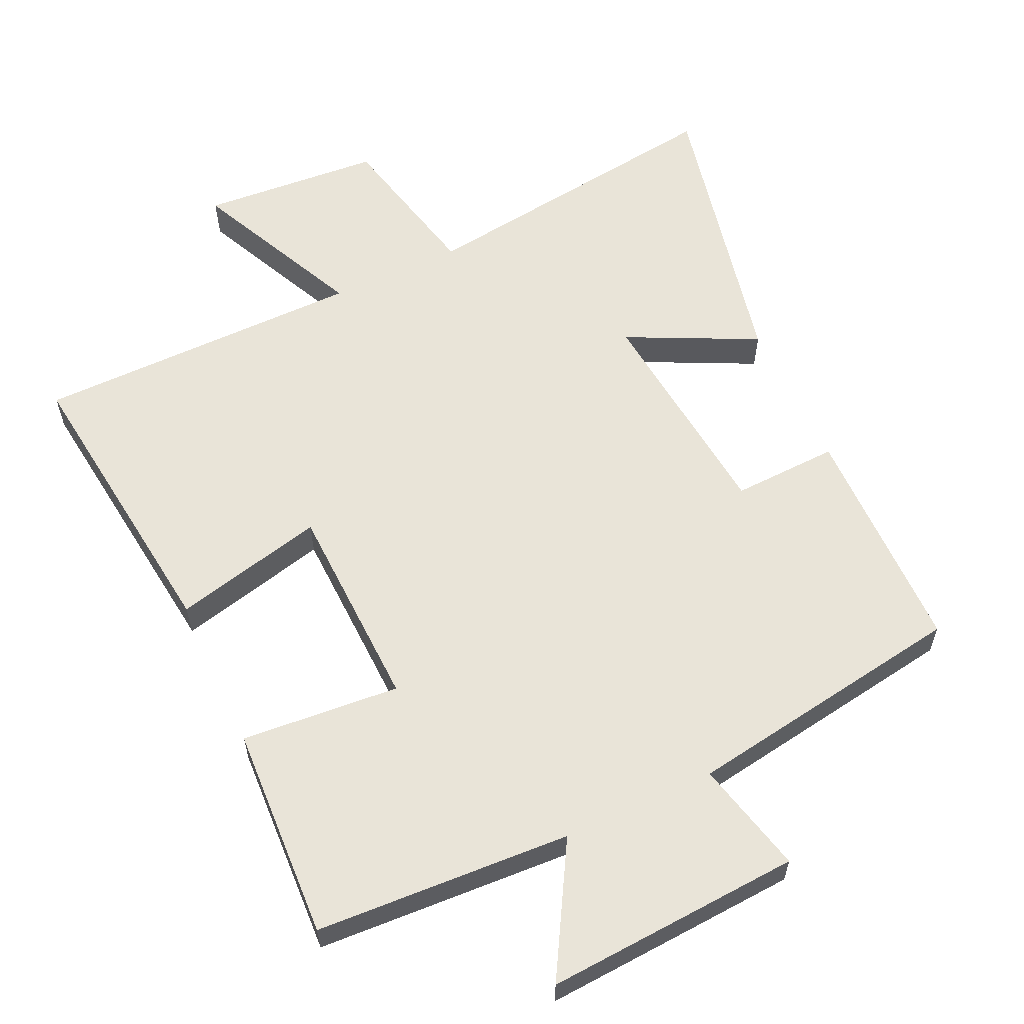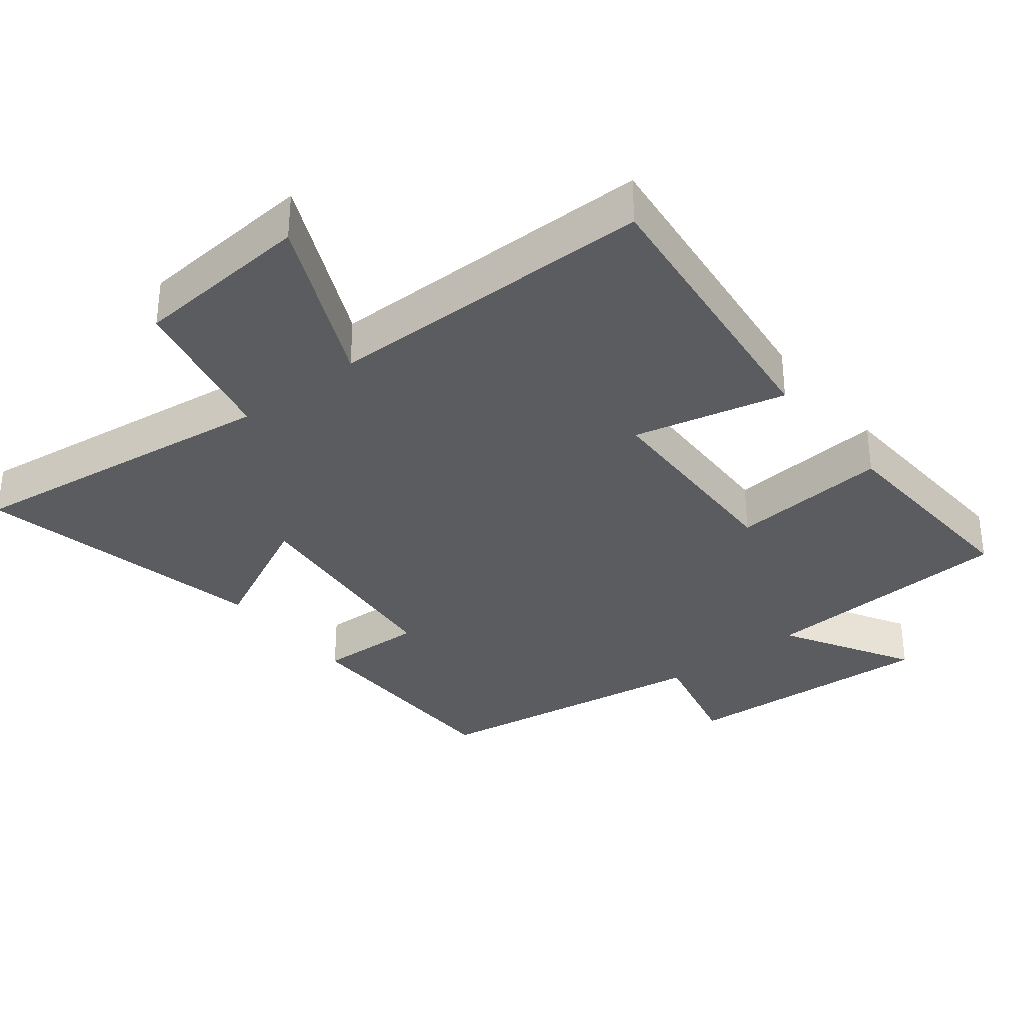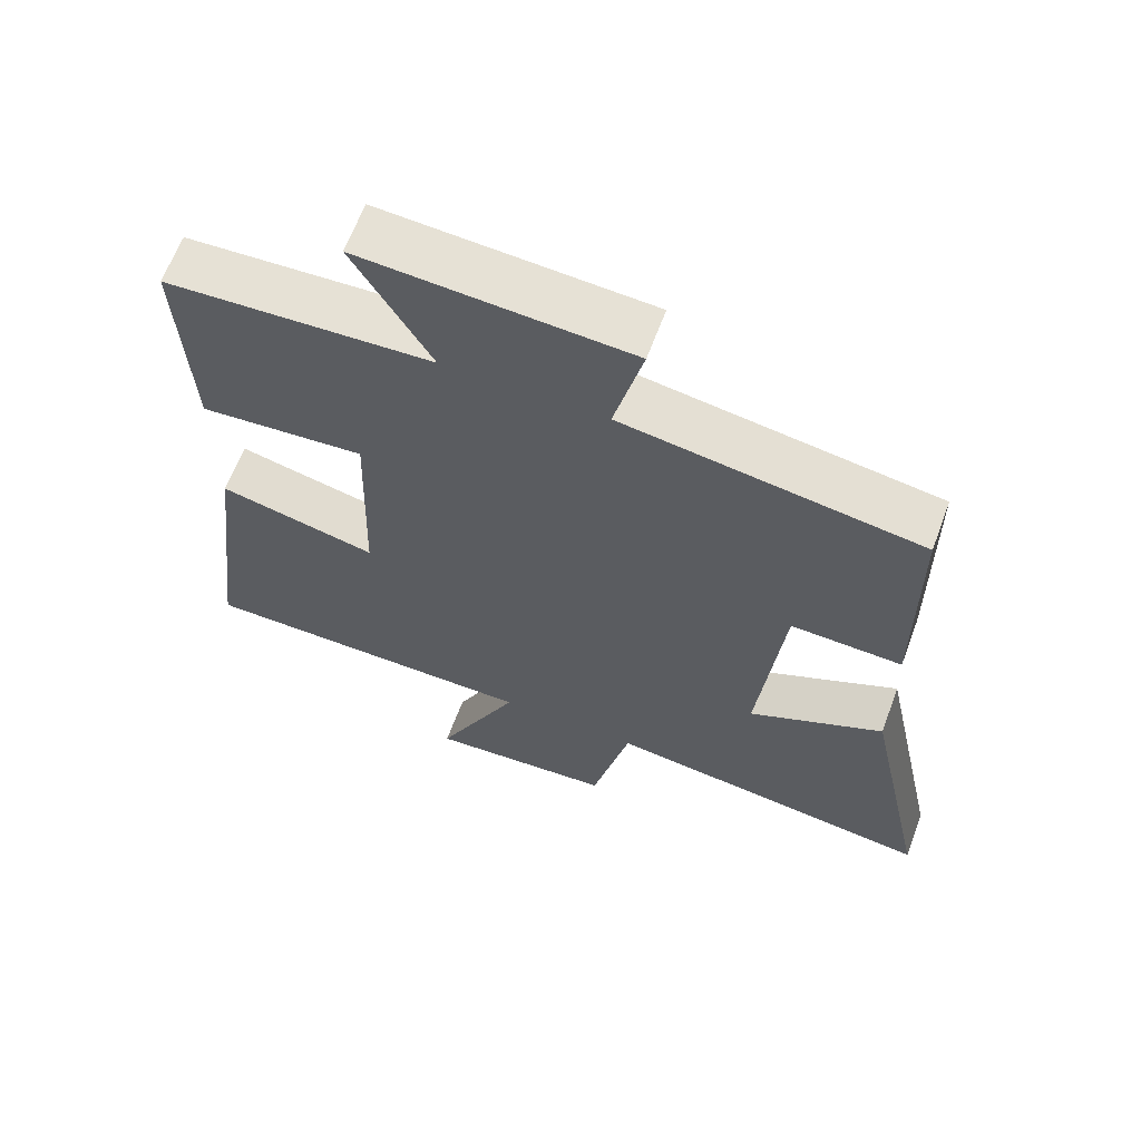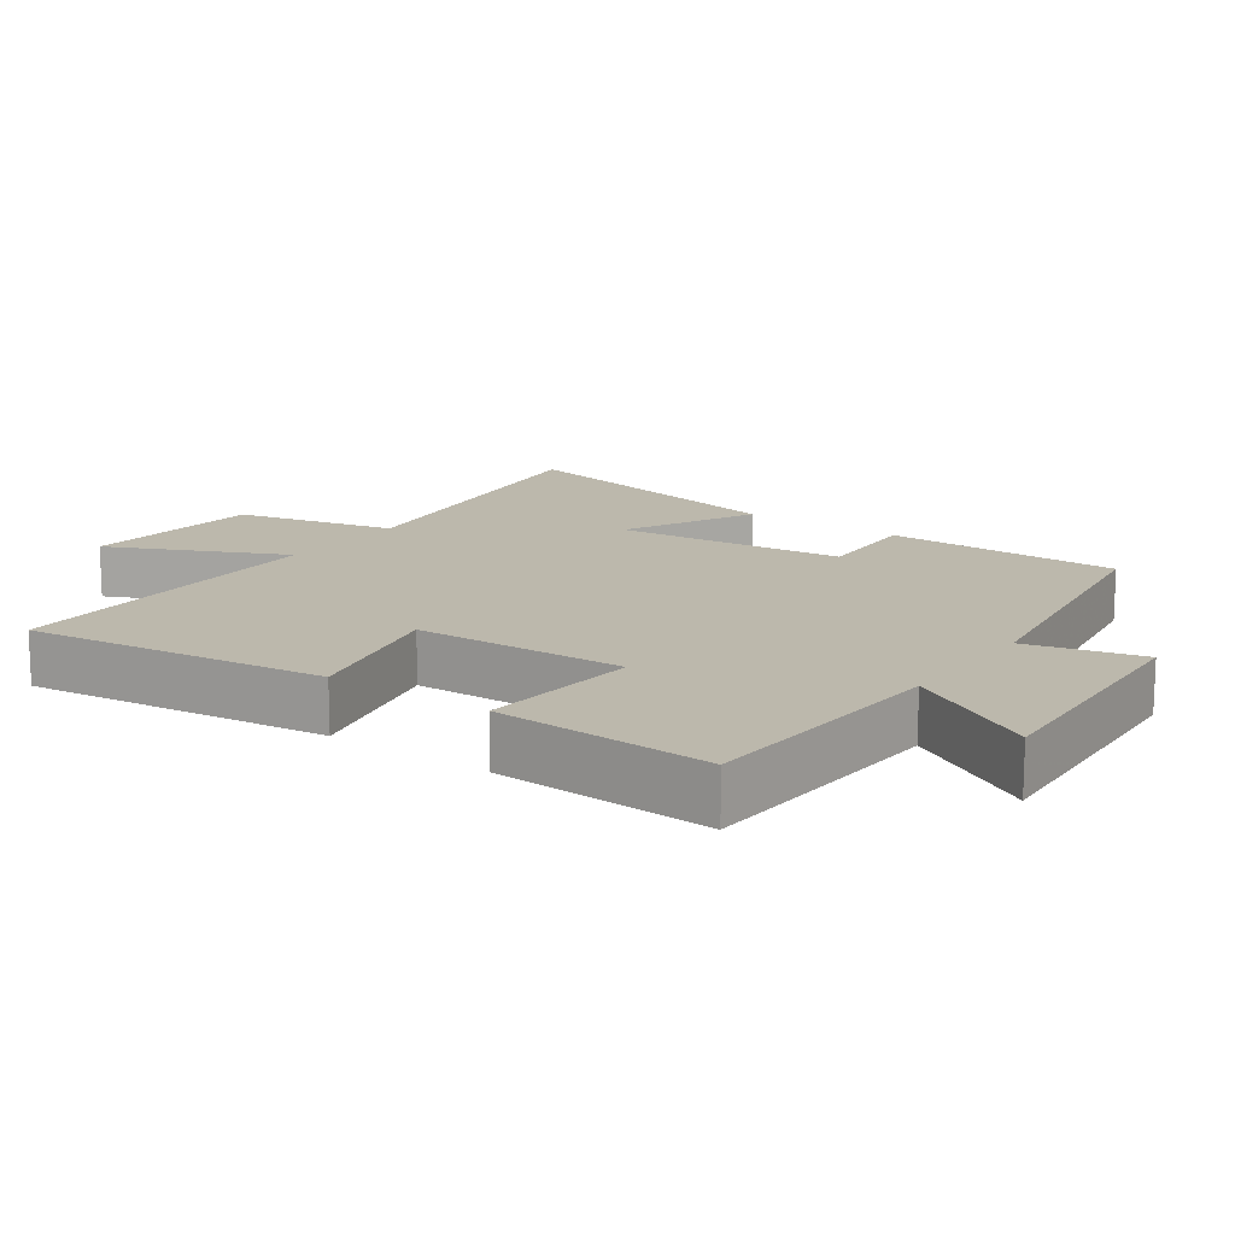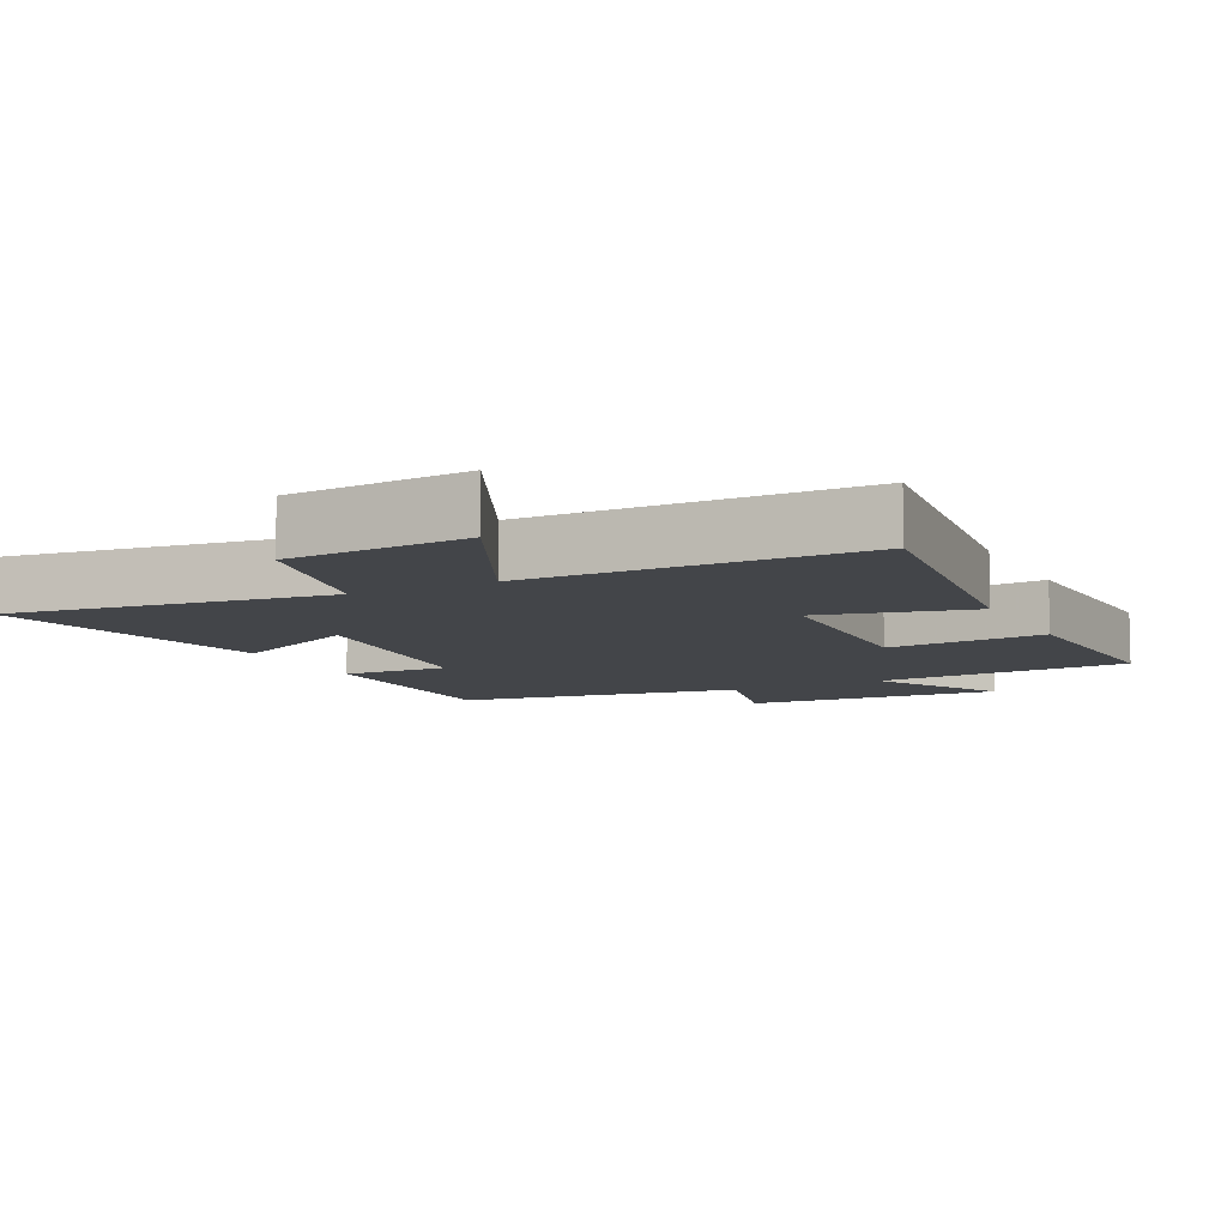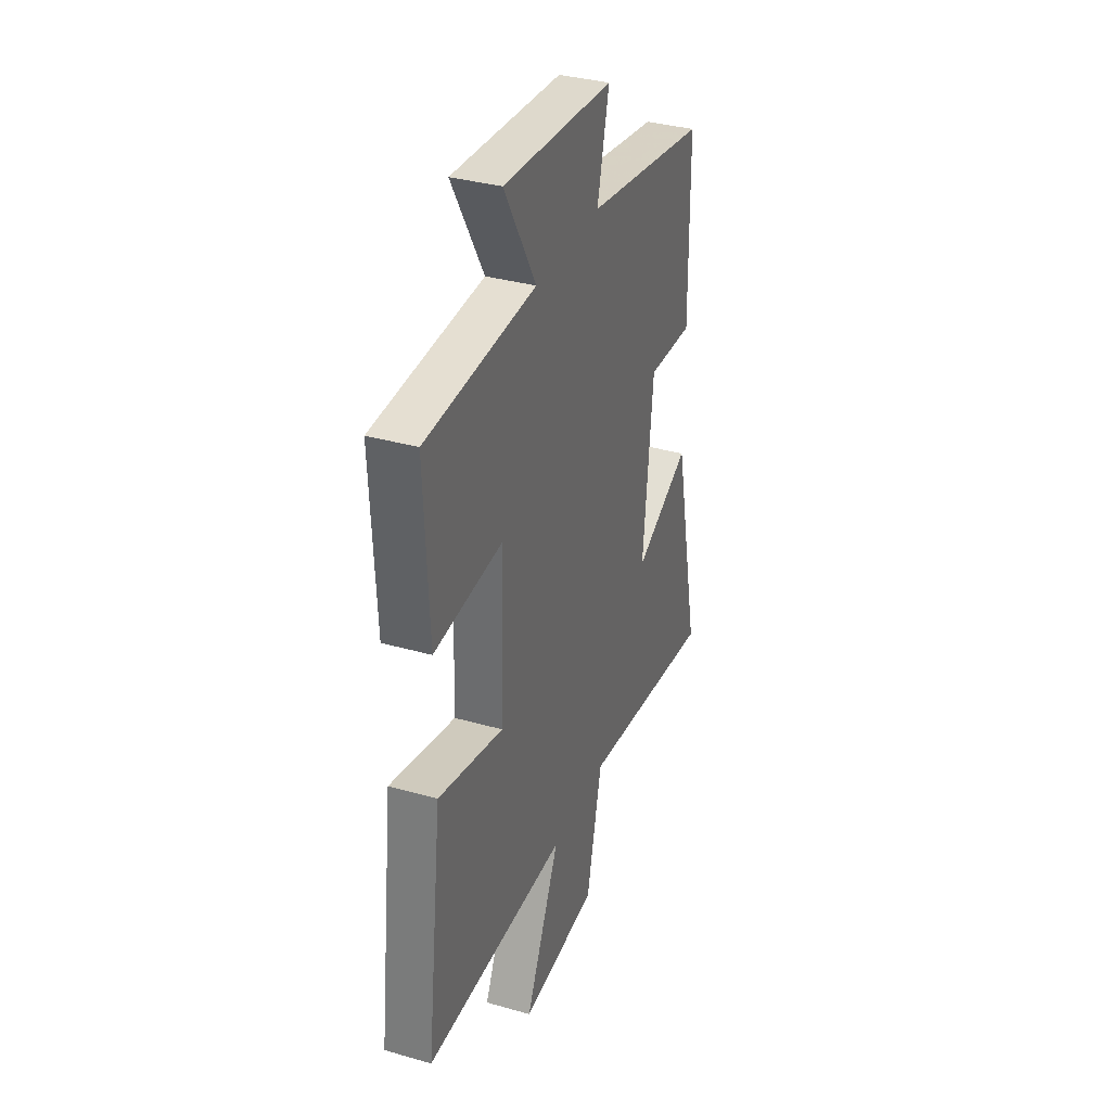
<metadata>
{"format":"obj","ext":"obj","renderer":"f3d","projection":"perspective","resolution":1024,"background":"white","views":[{"elev":59.8,"azim":-24.9,"up":"+Y"},{"elev":-33.6,"azim":-141.4,"up":"+Y"},{"elev":64.0,"azim":20.4,"up":"+Z"},{"elev":14.6,"azim":-54.5,"up":"+Y"},{"elev":-8.8,"azim":-153.5,"up":"+Y"},{"elev":35.0,"azim":-69.2,"up":"+Z"}]}
</metadata>
<code>
v -0.515 0.07 0.48
v -0.142 0.07 0.5
v -0.25 0.07 0.689
v 0.124 0.07 0.665
v 0.084 0.07 0.5
v 0.497 0.07 0.435
v 0.5 0.07 0.096
v 0.345 0.07 0.102
v 0.311 0.07 -0.228
v 0.5 0.07 -0.136
v 0.59 0.07 -0.562
v 0.127 0.07 -0.5
v 0.074 0.07 -0.73
v -0.188 0.07 -0.75
v -0.071 0.07 -0.5
v -0.553 0.07 -0.497
v -0.5 0.07 -0.064
v -0.279 0.07 -0.117
v -0.269 0.07 0.187
v -0.5 0.07 0.168
v -0.515 0 0.48
v -0.142 0 0.5
v -0.25 0 0.689
v 0.124 0 0.665
v 0.084 0 0.5
v 0.497 0 0.435
v 0.5 0 0.096
v 0.345 0 0.102
v 0.311 0 -0.228
v 0.5 0 -0.136
v 0.59 0 -0.562
v 0.127 0 -0.5
v 0.074 0 -0.73
v -0.188 0 -0.75
v -0.071 0 -0.5
v -0.553 0 -0.497
v -0.5 0 -0.064
v -0.279 0 -0.117
v -0.269 0 0.187
v -0.5 0 0.168
f 19 20 1 2
f 18 19 2
f 15 16 17 18
f 15 18 2
f 12 13 14 15
f 12 15 2
f 9 10 11 12
f 8 9 12 2
f 5 6 7 8
f 5 8 2 3
f 3 4 5
f 22 21 40 39
f 22 39 38
f 38 37 36 35
f 22 38 35
f 35 34 33 32
f 22 35 32
f 32 31 30 29
f 22 32 29 28
f 28 27 26 25
f 23 22 28 25
f 25 24 23
f 1 21 22 2
f 2 22 23 3
f 3 23 24 4
f 4 24 25 5
f 5 25 26 6
f 6 26 27 7
f 7 27 28 8
f 8 28 29 9
f 9 29 30 10
f 10 30 31 11
f 11 31 32 12
f 12 32 33 13
f 13 33 34 14
f 14 34 35 15
f 15 35 36 16
f 16 36 37 17
f 17 37 38 18
f 18 38 39 19
f 19 39 40 20
f 20 40 21 1

</code>
